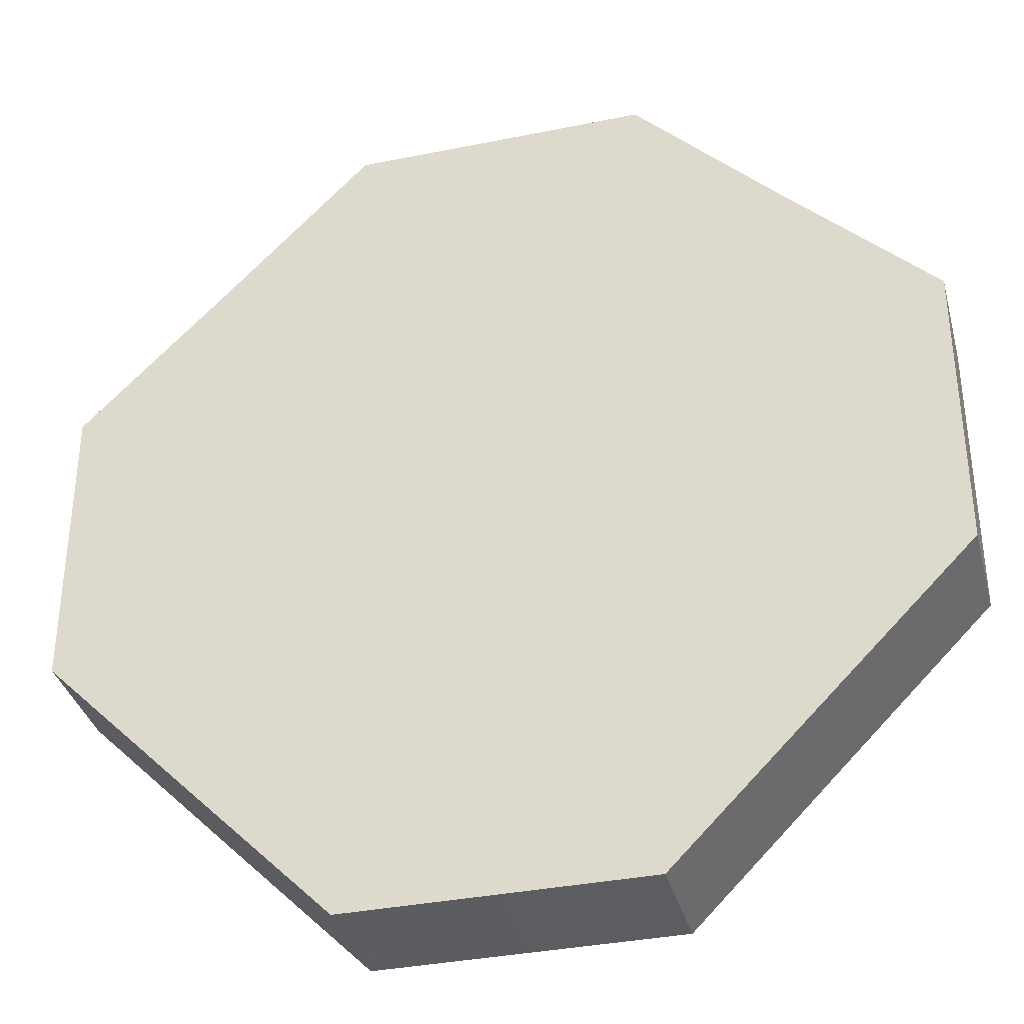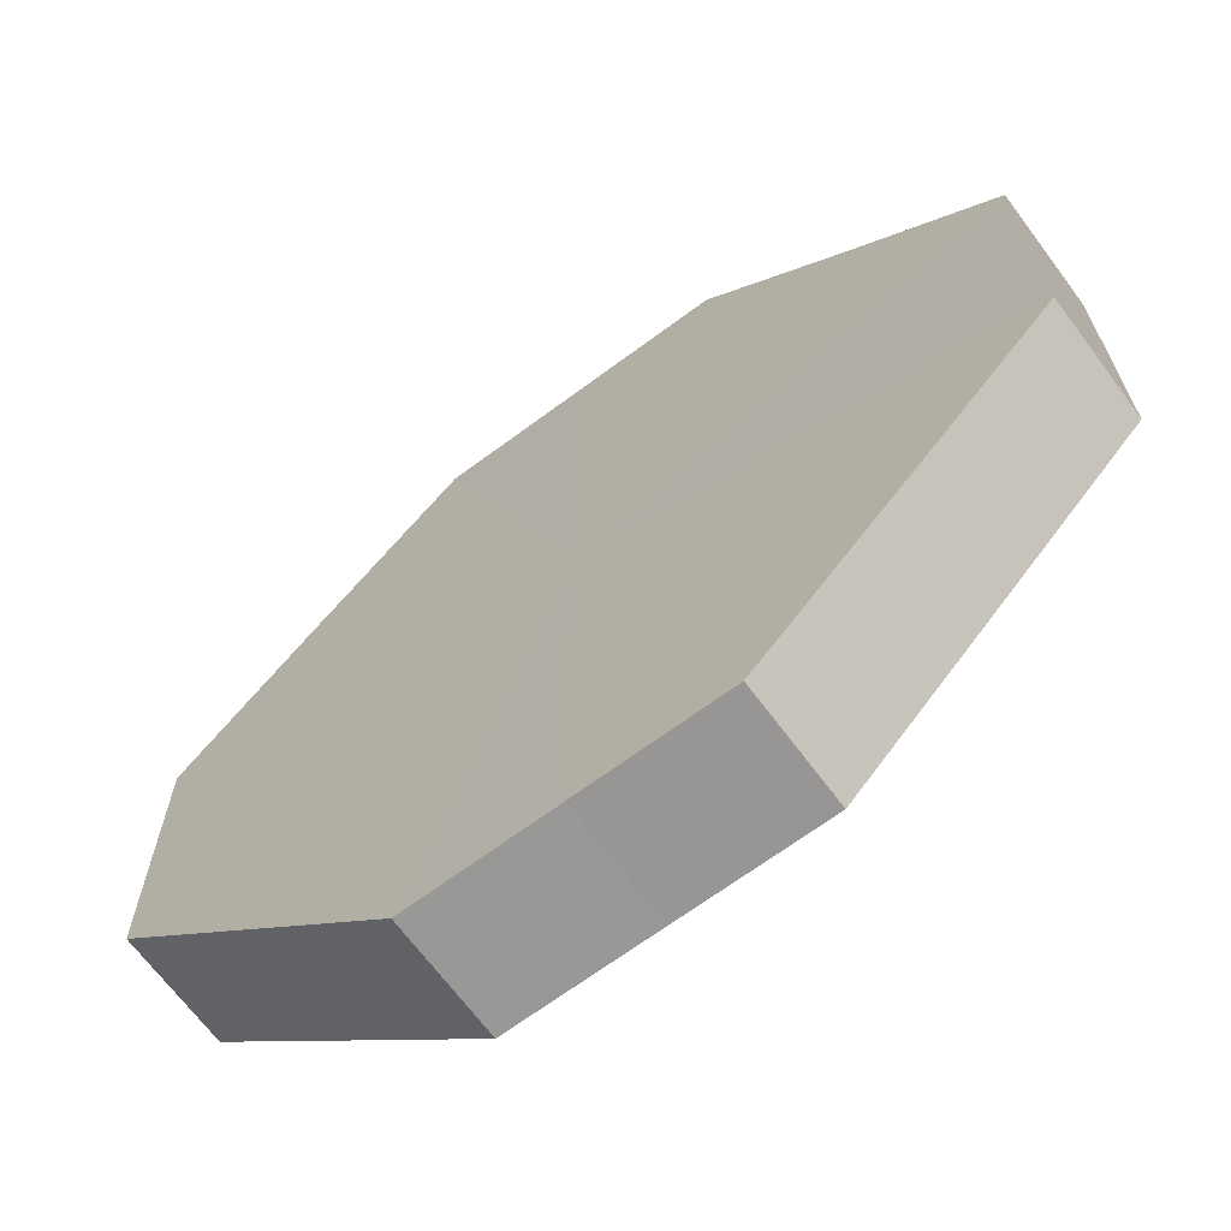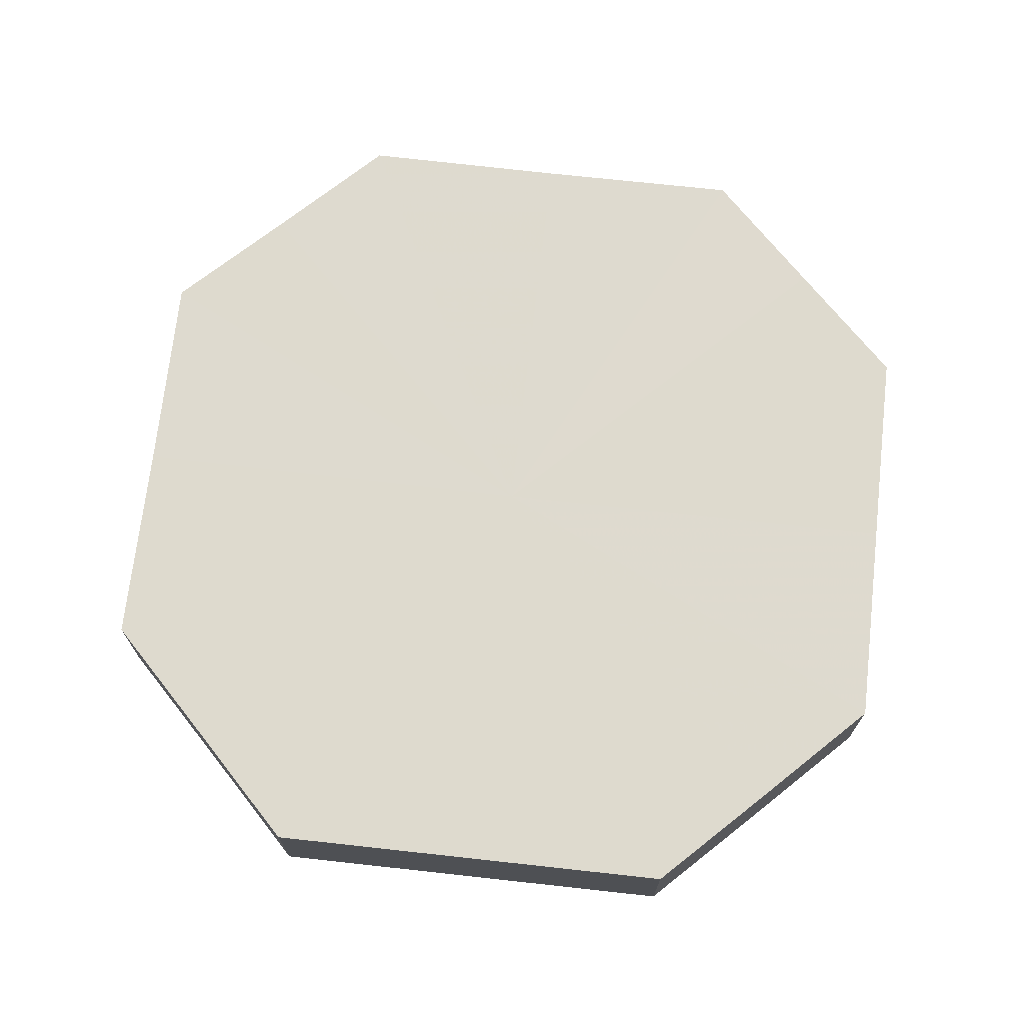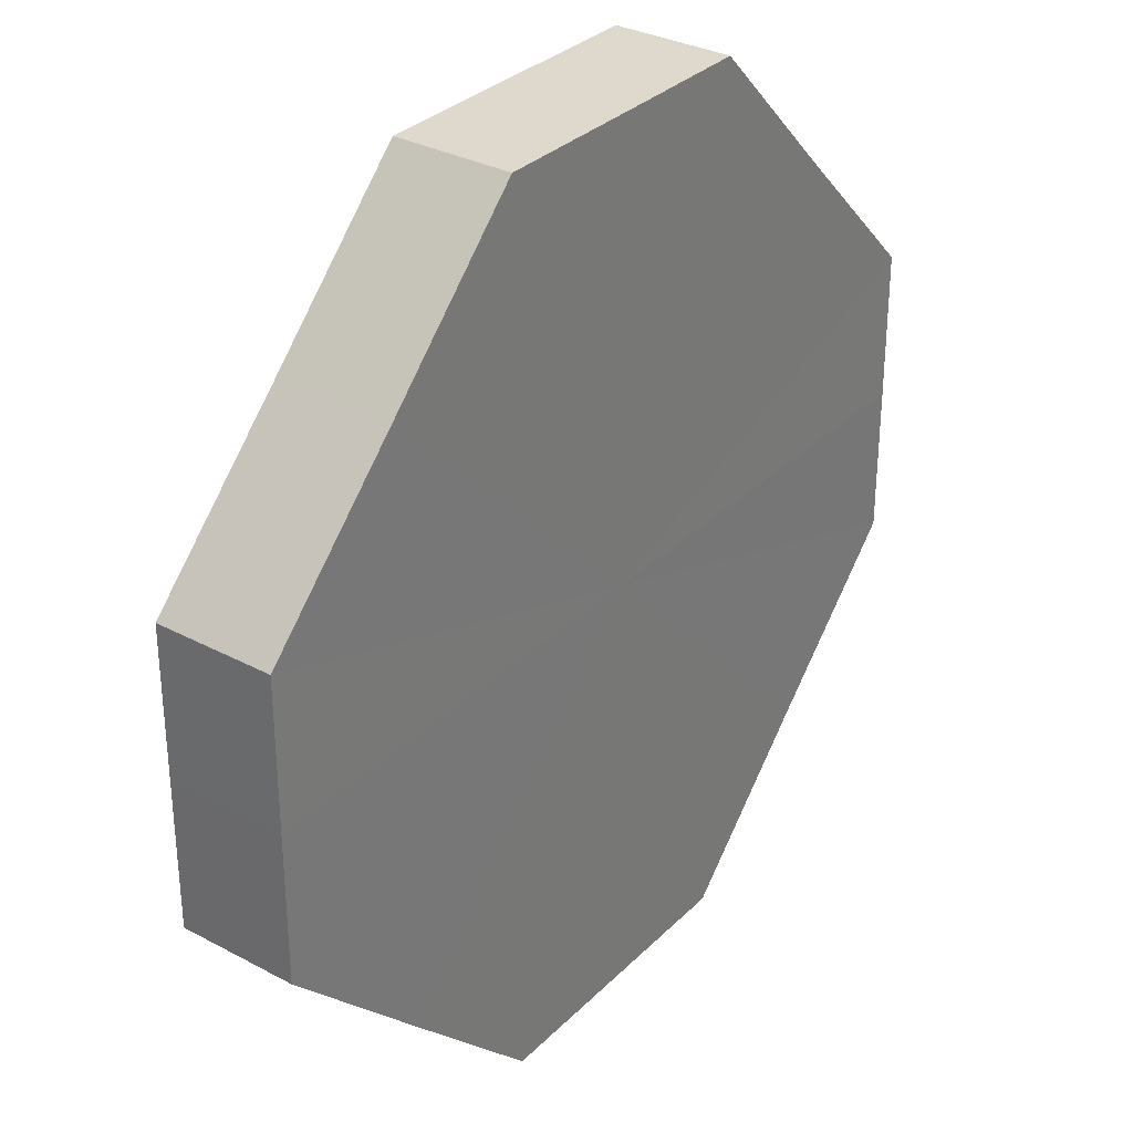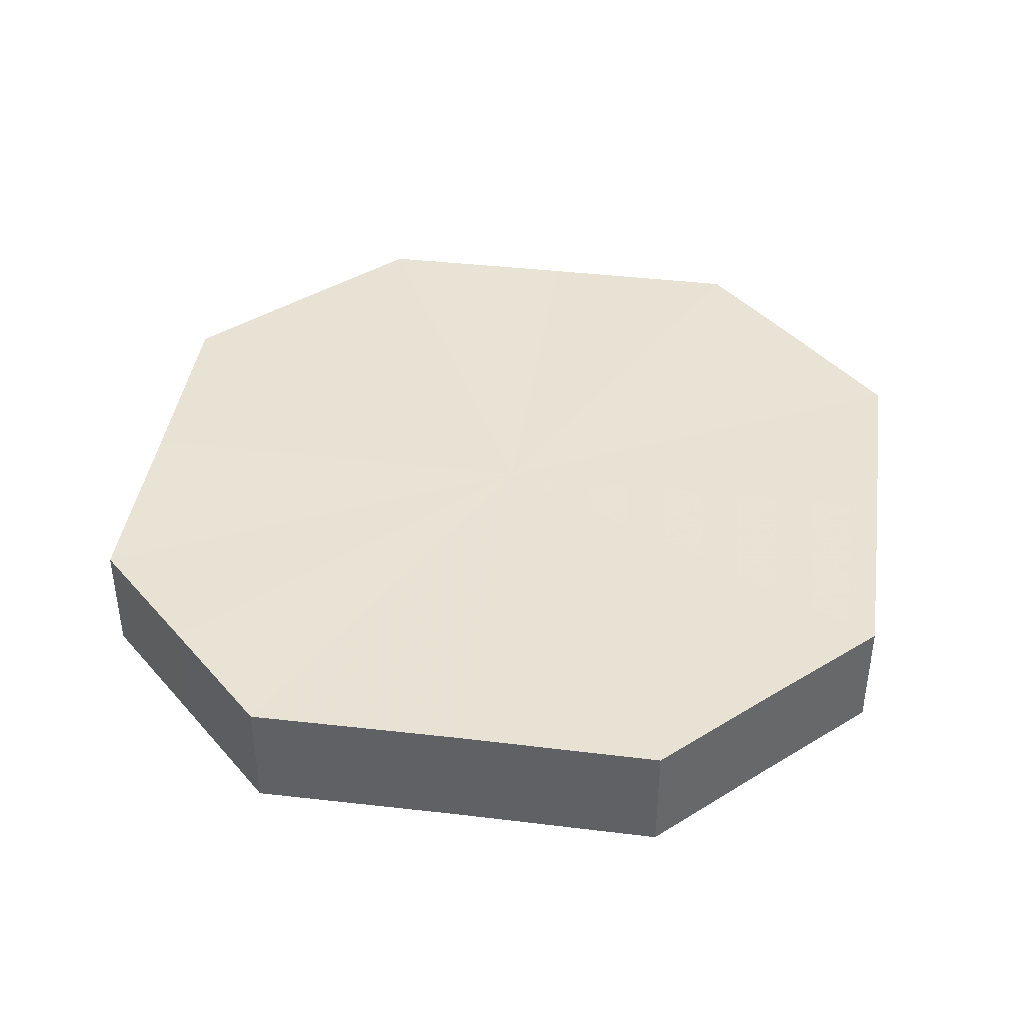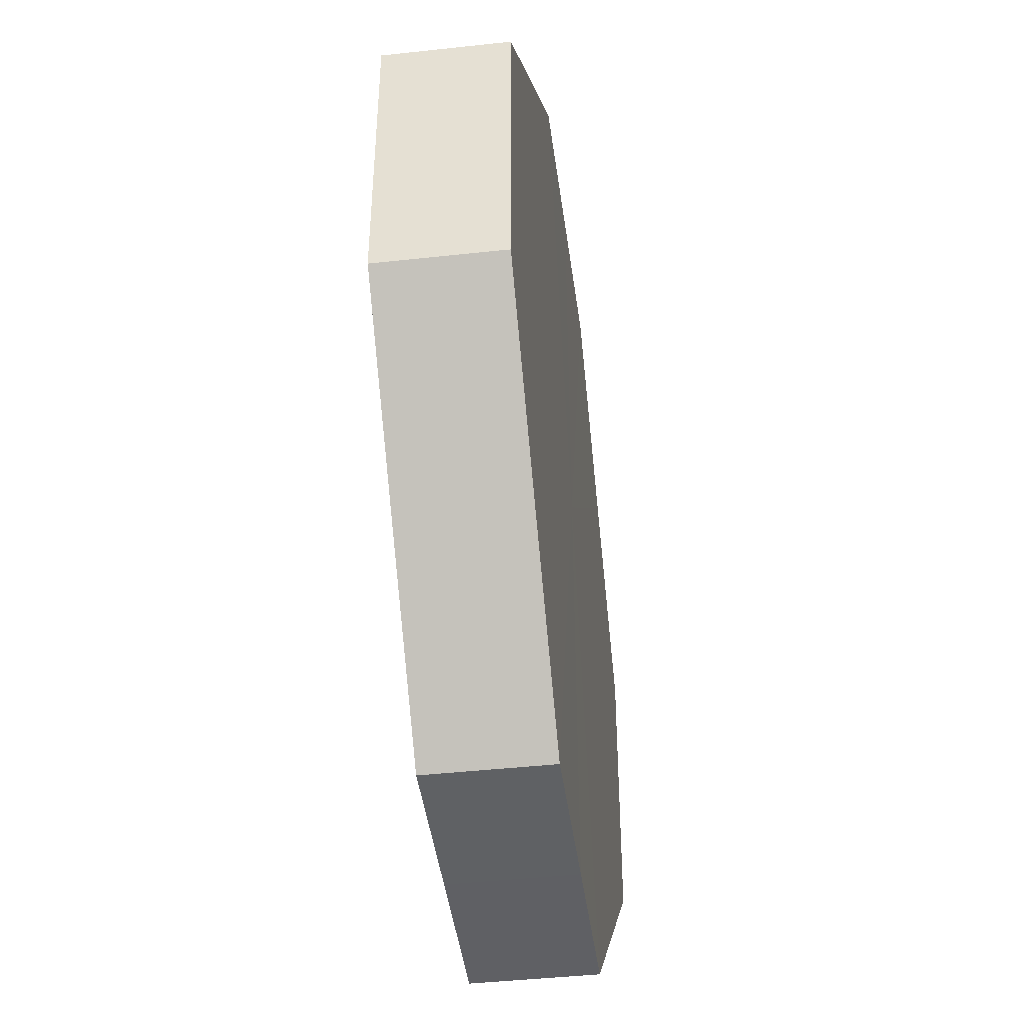
<metadata>
{"format":"obj","ext":"obj","renderer":"f3d","projection":"perspective","resolution":1024,"background":"white","views":[{"elev":-35.4,"azim":-165.0,"up":"+Y"},{"elev":-67.6,"azim":-143.3,"up":"+Y"},{"elev":71.1,"azim":-38.5,"up":"+Z"},{"elev":31.9,"azim":126.6,"up":"+Y"},{"elev":40.9,"azim":-36.9,"up":"+Z"},{"elev":-45.3,"azim":97.7,"up":"+Y"}]}
</metadata>
<code>
o 18360
v 2176 1871 8.307
v 2176 1871 8.307
v 2176 1871 8.323
v 2176 1871 8.307
v 2176 1871 8.323
v 2176 1871 8.307
v 2176 1871 8.323
v 2176 1871 8.307
v 2176 1871 8.323
v 2176 1871 8.307
v 2176 1871 8.323
v 2176 1871 8.307
v 2176 1871 8.323
v 2176 1871 8.307
v 2176 1871 8.323
v 2176 1871 8.307
v 2176 1871 8.323
v 2176 1871 8.307
v 2176 1871 8.323
v 2176 1871 8.307
v 2176 1871 8.323
v 2176 1871 8.307
v 2176 1871 8.323
v 2176 1871 8.307
v 2176 1871 8.323
v 2176 1871 8.307
v 2176 1871 8.323
v 2176 1871 8.307
v 2176 1871 8.323
v 2176 1871 8.307
v 2176 1871 8.323
v 2176 1871 8.323
v 2176 1871 8.323
v 2176 1871 8.307
v 2176 1871 8.323
v 2176 1871 8.307
v 2176 1871 8.323
v 2176 1871 8.323
v 2176 1871 8.307
v 2176 1871 8.323
v 2176 1871 8.307
v 2176 1871 8.307
v 2176 1871 8.323
v 2176 1871 8.323
v 2176 1871 8.307
v 2176 1871 8.323
v 2176 1871 8.307
v 2176 1871 8.307
v 2176 1871 8.323
v 2176 1871 8.323
v 2176 1871 8.307
v 2176 1871 8.323
v 2176 1871 8.307
v 2176 1871 8.307
v 2176 1871 8.323
v 2176 1871 8.323
v 2176 1871 8.307
v 2176 1871 8.323
v 2176 1871 8.307
v 2176 1871 8.307
v 2176 1871 8.323
v 2176 1871 8.323
v 2176 1871 8.307
v 2176 1871 8.307
v 2176 1871 8.307
v 2176 1871 8.307
v 2176 1871 8.307
v 2176 1871 8.307
v 2176 1871 8.307
v 2176 1871 8.307
v 2176 1871 8.307
v 2176 1871 8.307
v 2176 1871 8.307
v 2176 1871 8.307
v 2176 1871 8.307
v 2176 1871 8.307
v 2176 1871 8.307
v 2176 1871 8.307
v 2176 1871 8.307
v 2176 1871 8.307
v 2176 1871 8.307
v 2176 1871 8.323
v 2176 1871 8.323
v 2176 1871 8.323
v 2176 1871 8.323
v 2176 1871 8.323
v 2176 1871 8.323
v 2176 1871 8.323
v 2176 1871 8.323
v 2176 1871 8.323
v 2176 1871 8.323
v 2176 1871 8.323
v 2176 1871 8.323
v 2176 1871 8.323
v 2176 1871 8.323
v 2176 1871 8.323
v 2176 1871 8.323
v 2176 1871 8.323
f 1 2 3
f 2 4 5
f 6 1 7
f 4 8 9
f 10 6 11
f 8 12 13
f 14 10 15
f 12 16 17
f 18 14 19
f 16 20 21
f 22 18 23
f 20 24 25
f 26 22 27
f 24 28 29
f 30 26 31
f 28 30 32
f 33 34 35
f 35 36 37
f 38 39 33
f 40 41 38
f 37 42 43
f 44 45 40
f 46 47 44
f 43 48 49
f 50 51 46
f 52 53 50
f 49 54 55
f 56 57 52
f 58 59 56
f 55 60 61
f 62 63 58
f 61 64 62
f 65 66 67
f 65 68 66
f 65 67 69
f 65 70 68
f 65 69 71
f 65 72 70
f 65 71 73
f 65 74 72
f 65 73 75
f 65 76 74
f 65 75 77
f 65 78 76
f 65 77 79
f 65 80 78
f 65 79 81
f 65 81 80
f 82 83 84
f 82 85 83
f 82 84 86
f 82 87 85
f 82 86 88
f 82 89 87
f 82 88 90
f 82 91 89
f 82 90 92
f 82 93 91
f 82 92 94
f 82 95 93
f 82 94 96
f 82 97 95
f 82 96 98
f 82 98 97

</code>
